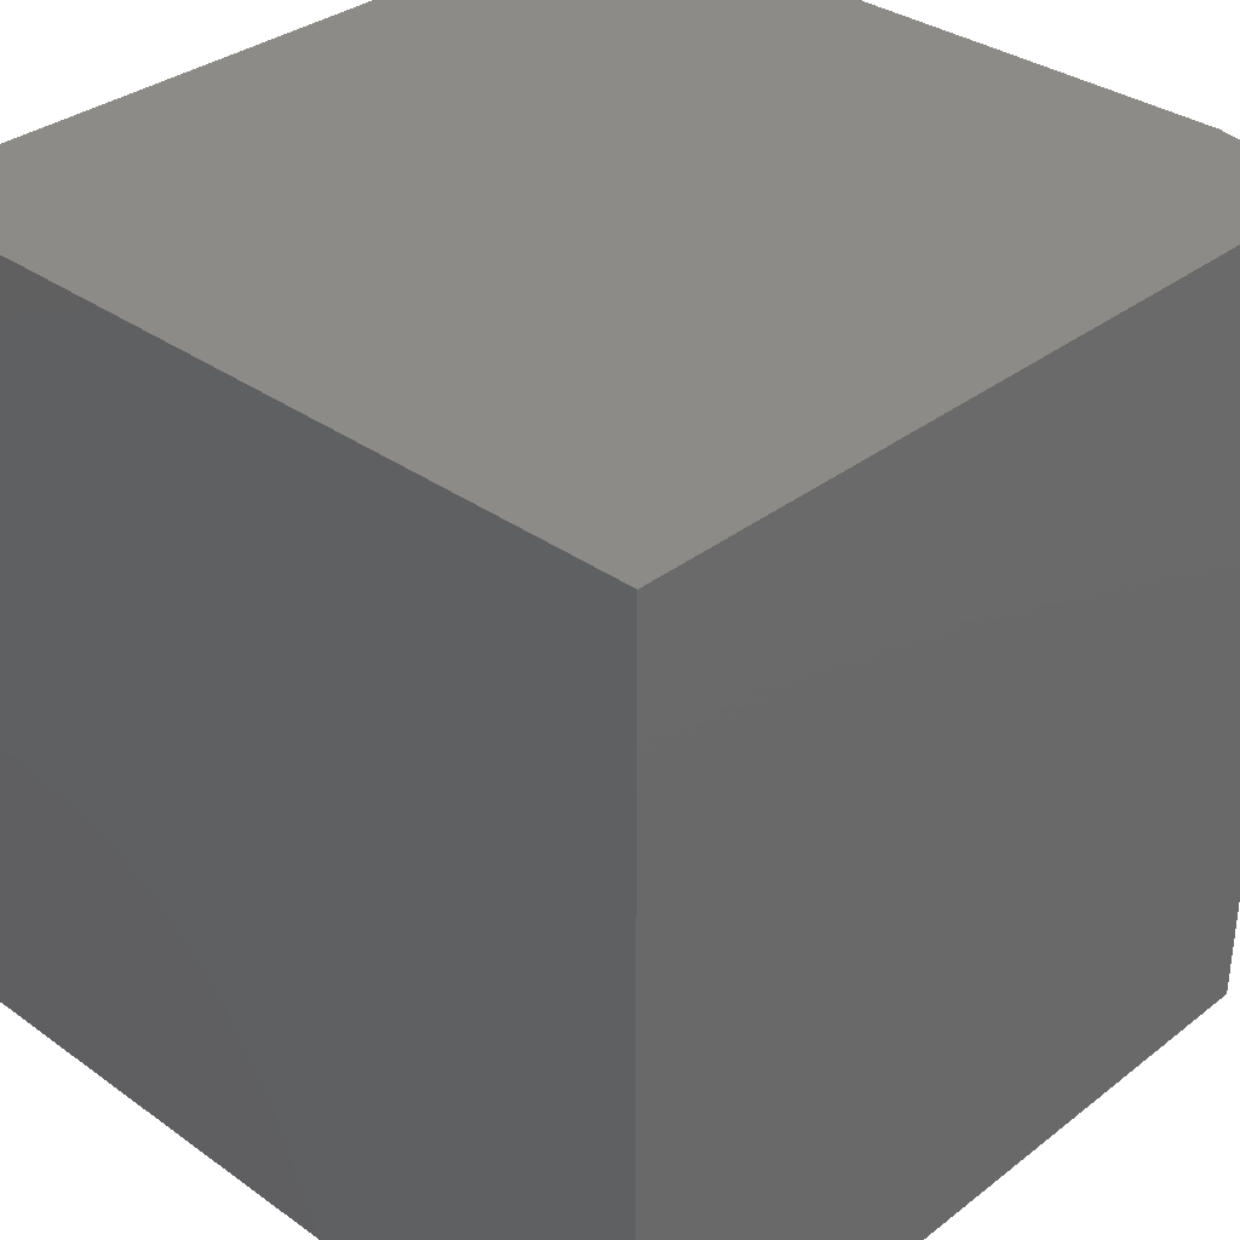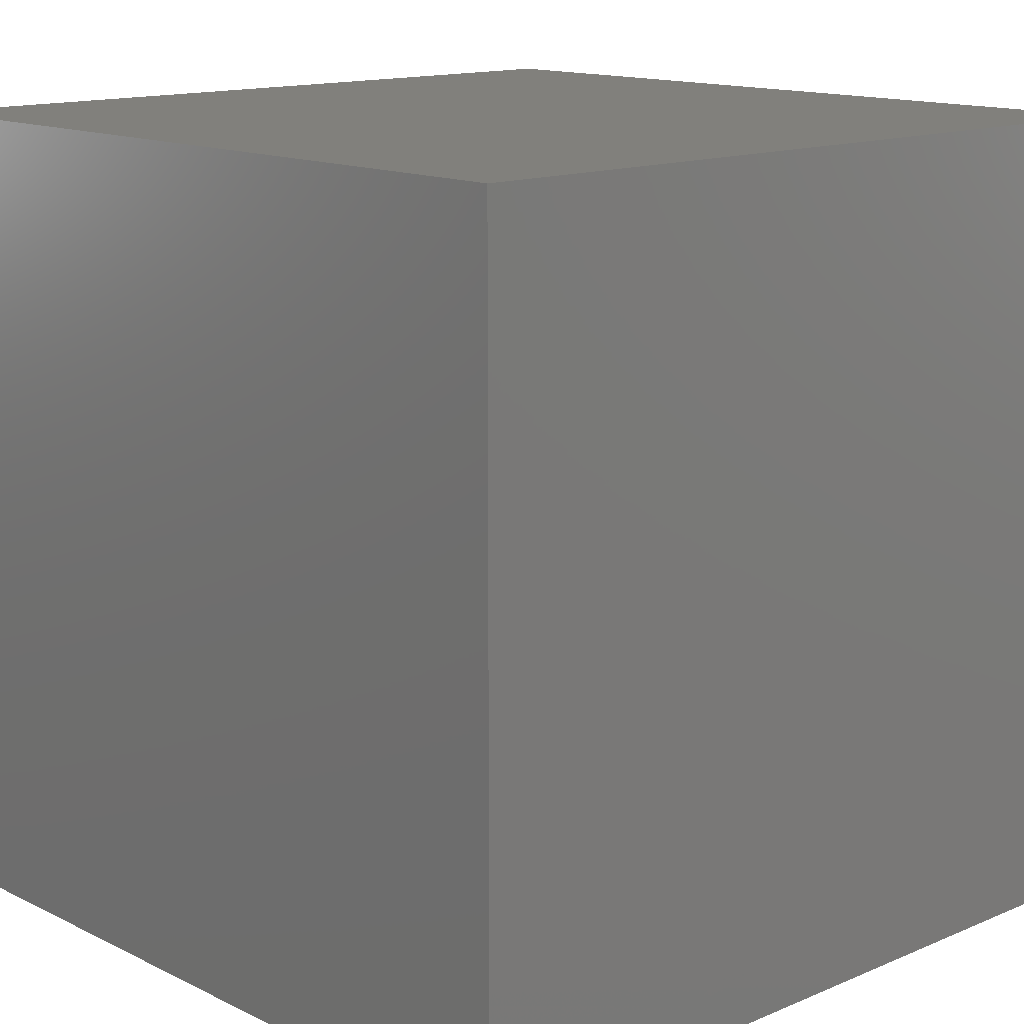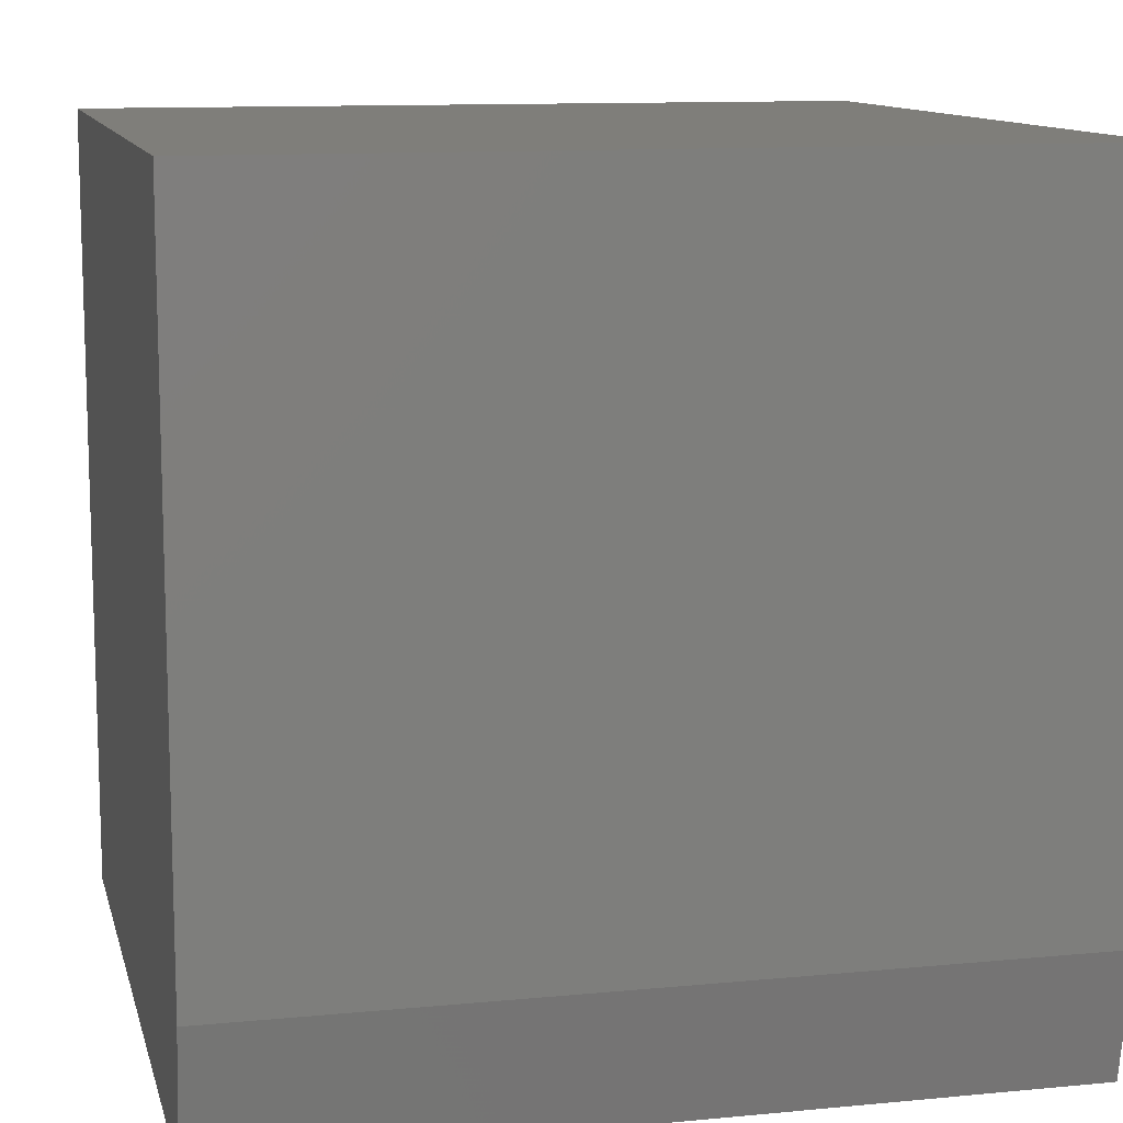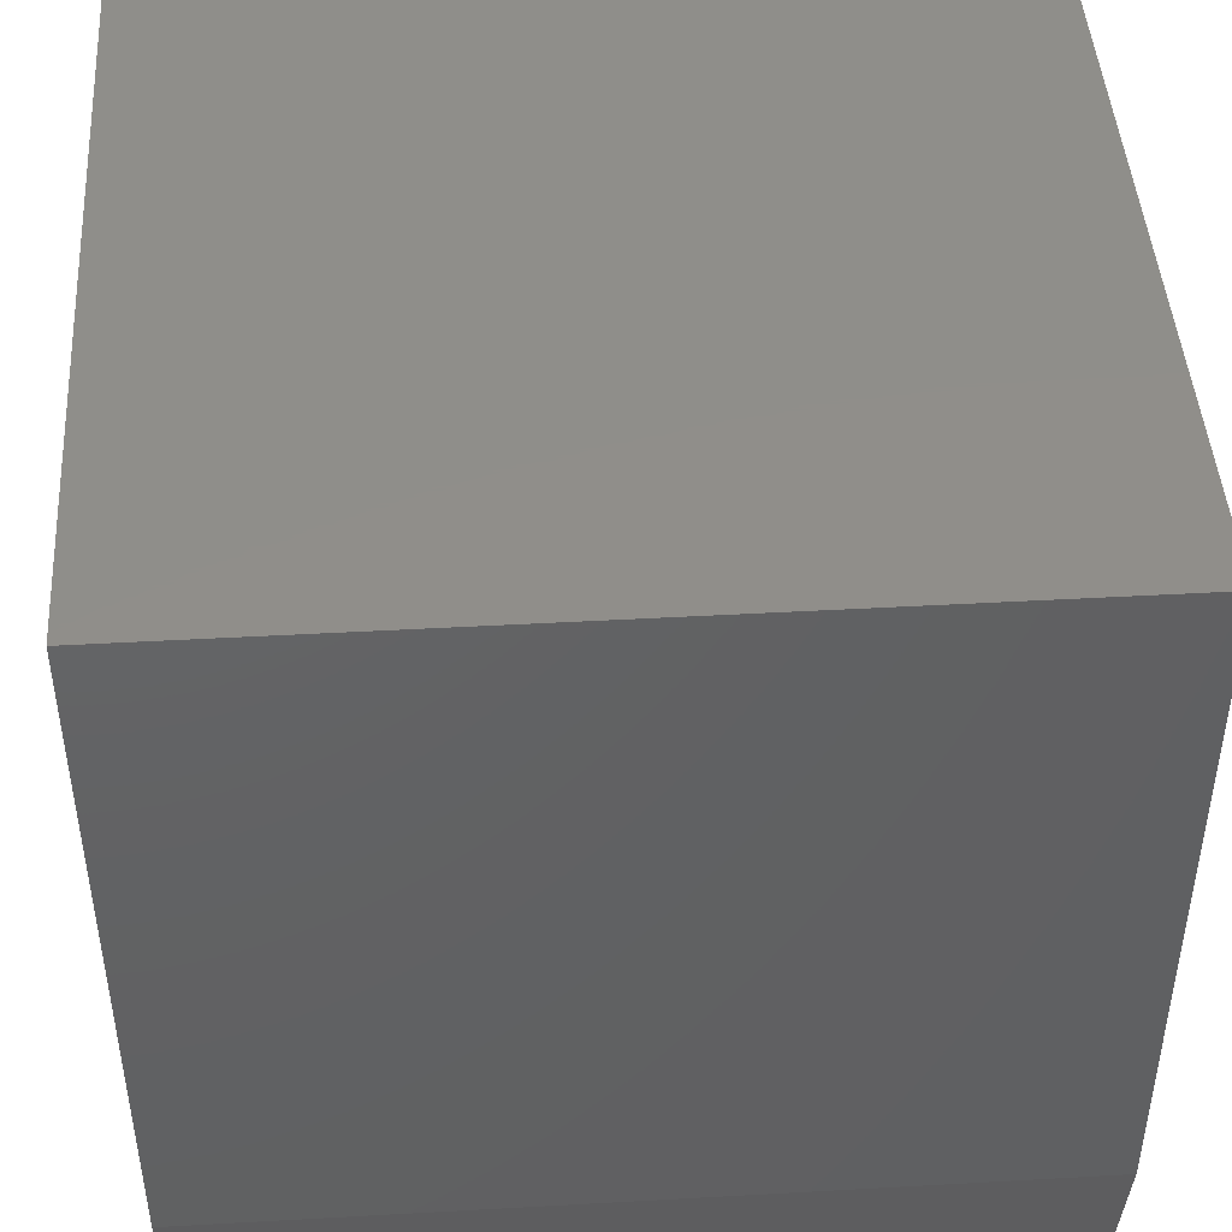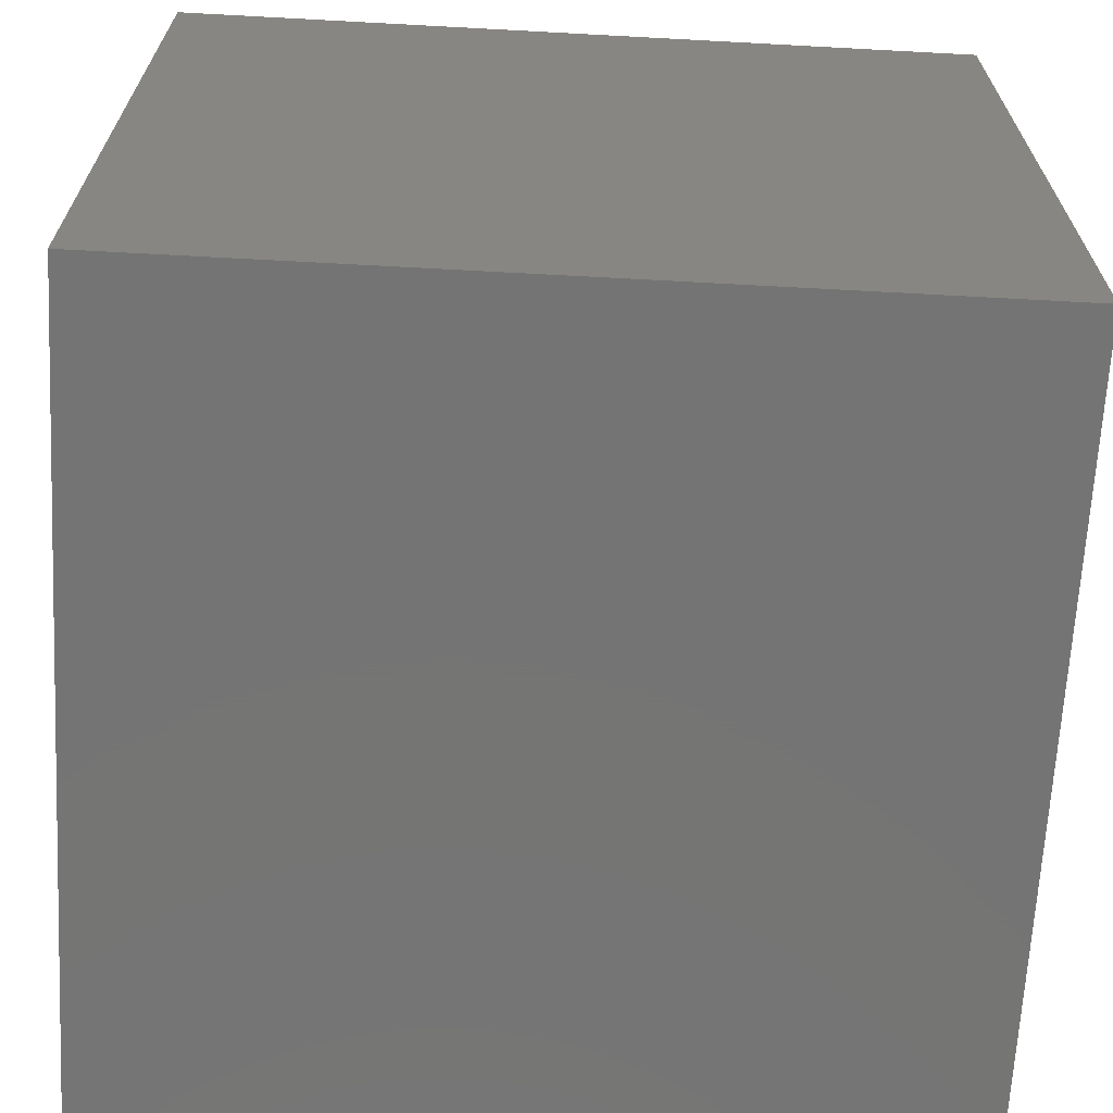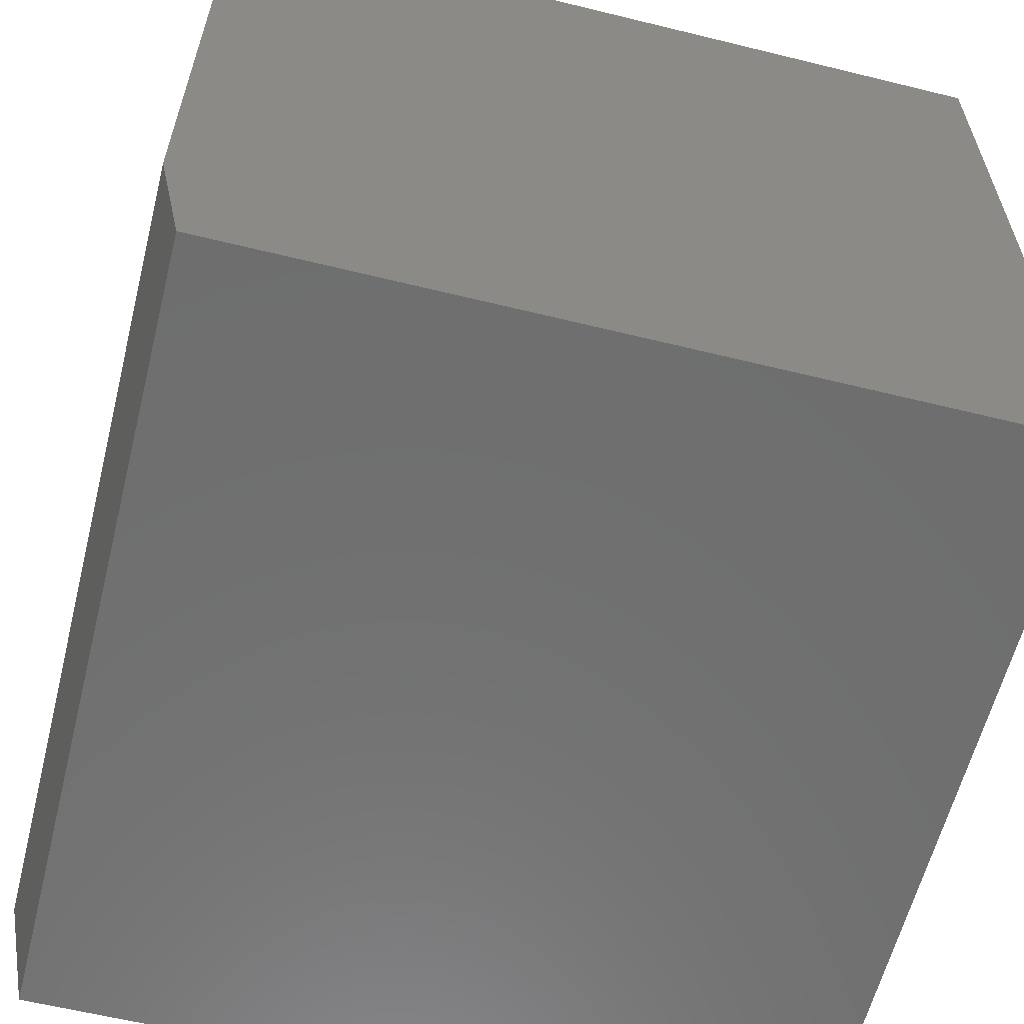
<metadata>
{"format":"stl","ext":"stl","renderer":"f3d","projection":"perspective","resolution":1024,"background":"white","views":[{"elev":33.8,"azim":-46.1,"up":"+Z"},{"elev":13.9,"azim":-43.0,"up":"+Y"},{"elev":11.4,"azim":76.8,"up":"+Y"},{"elev":45.2,"azim":86.3,"up":"+Y"},{"elev":-66.8,"azim":-93.1,"up":"+Y"},{"elev":-60.6,"azim":165.9,"up":"+Y"}]}
</metadata>
<code>
# stl→obj: 10 verts, 16 faces
v 0.1021 0.1334 0.4922
v -0.3885 0.1334 0.4922
v 0.1021 -0.2791 0.4922
v -0.3885 -0.3572 0.4922
v 0.08651 -0.3572 0.4922
v 0.08651 -0.3572 0
v -0.3885 -0.3572 0
v 0.1021 -0.2791 0
v -0.3885 0.1334 0
v 0.1021 0.1334 0
f 1 2 3
f 3 2 4
f 3 4 5
f 6 7 8
f 8 7 9
f 8 9 10
f 8 10 3
f 3 10 1
f 7 6 4
f 4 6 5
f 5 6 3
f 3 6 8
f 9 7 2
f 2 7 4
f 10 9 1
f 1 9 2

</code>
